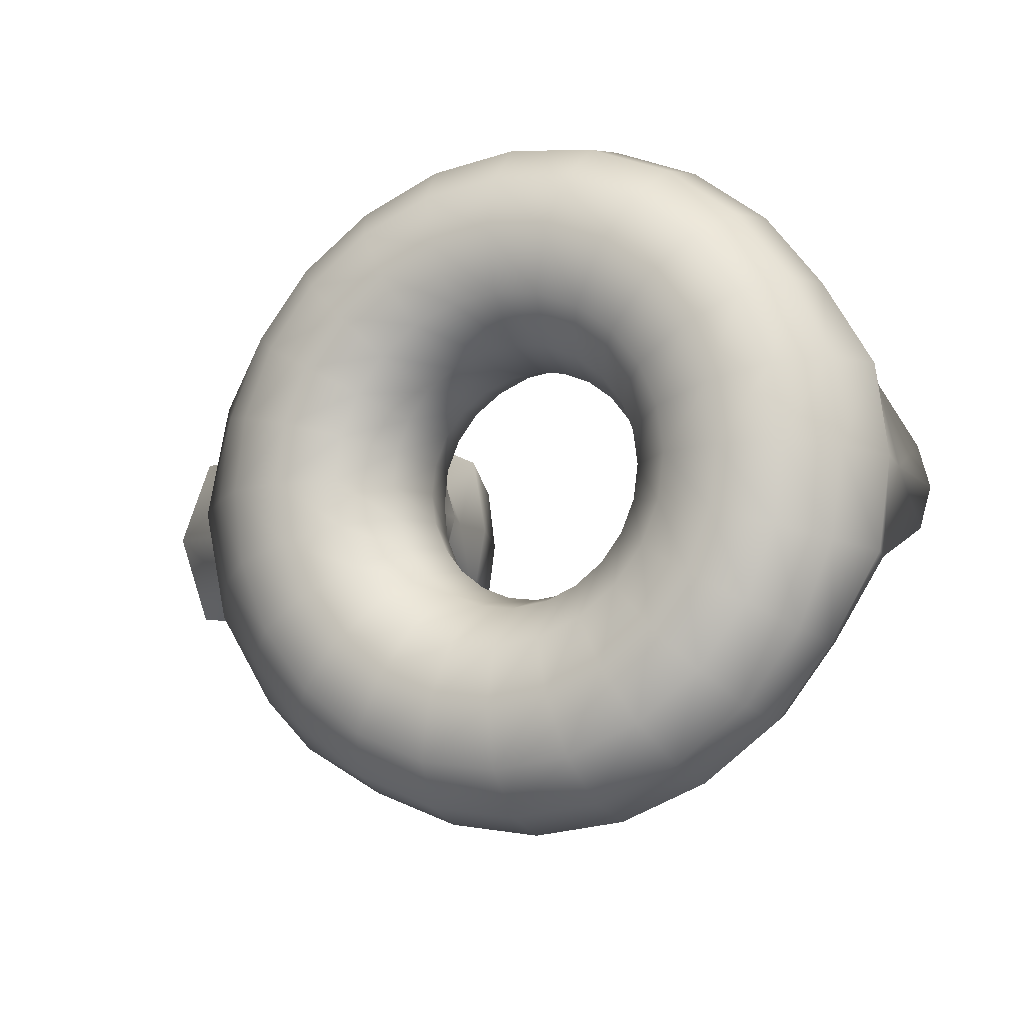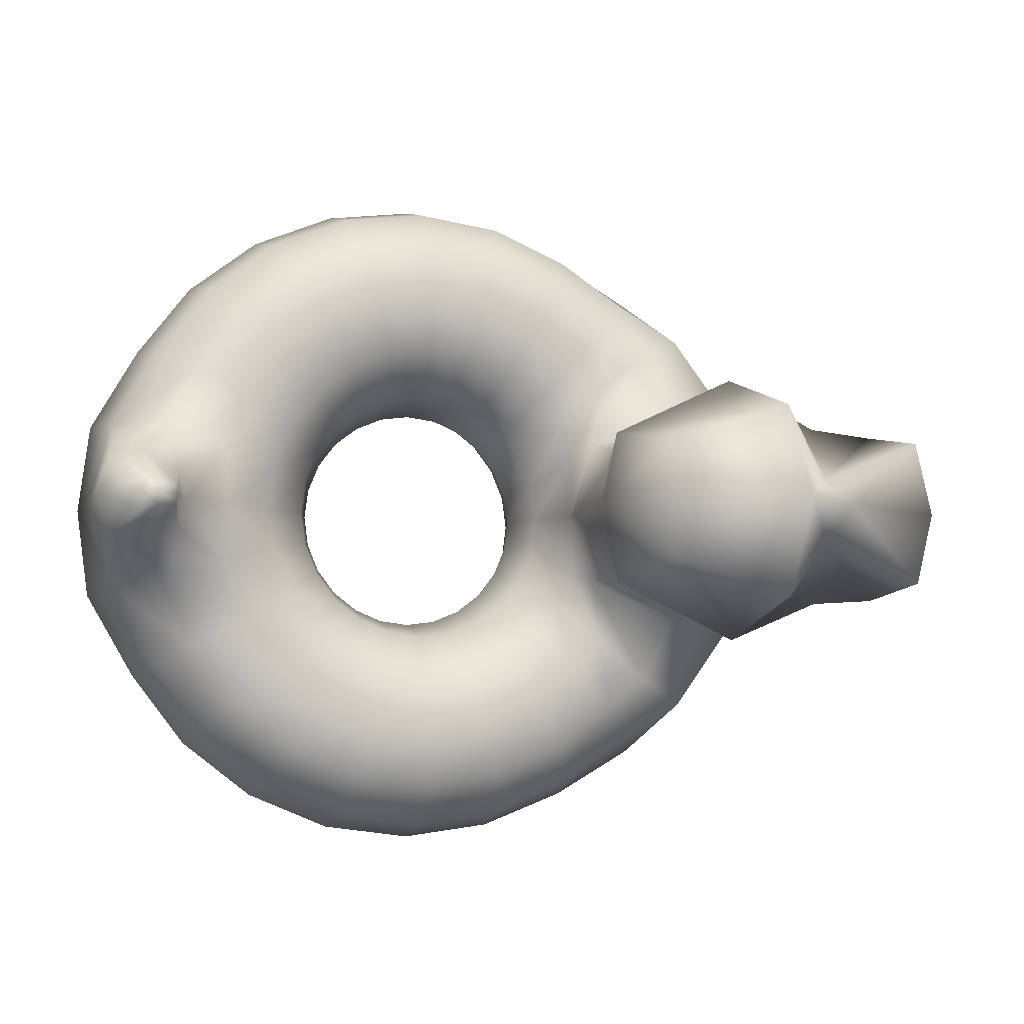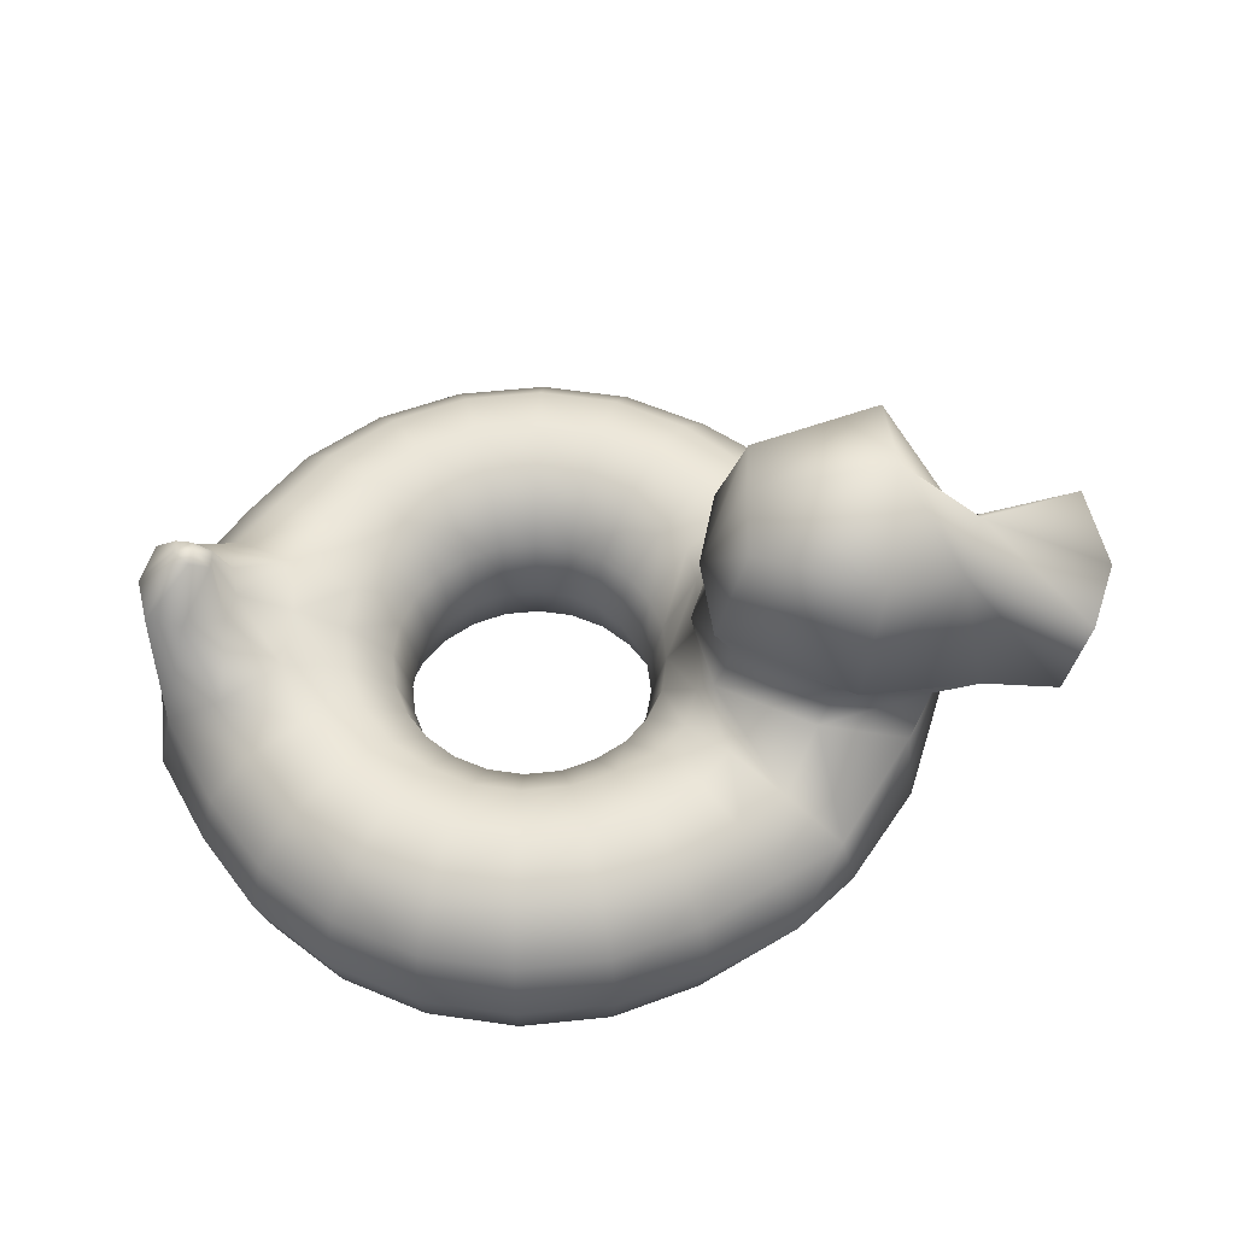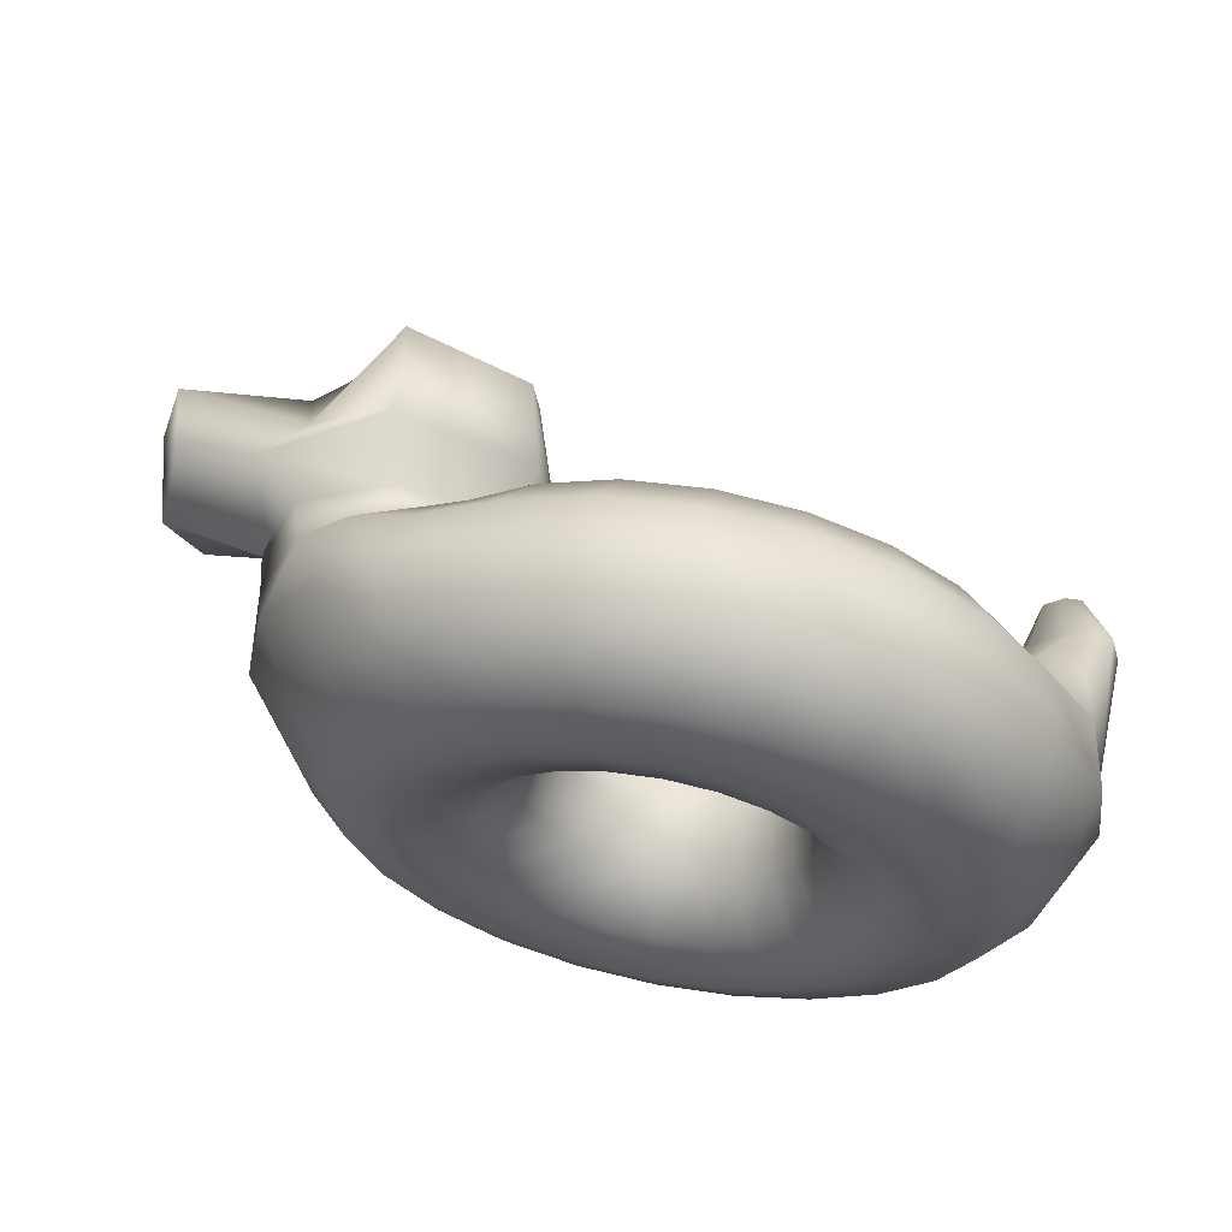
<metadata>
{"format":"obj","ext":"obj","renderer":"f3d","projection":"perspective","resolution":1024,"background":"white","views":[{"elev":-10.3,"azim":24.4,"up":"+Z"},{"elev":-5.7,"azim":163.2,"up":"+Z"},{"elev":55.7,"azim":-178.7,"up":"+Y"},{"elev":61.9,"azim":11.5,"up":"+Z"}]}
</metadata>
<code>
o Mesh
v -0.0619 -0.2718 -0.06388
v -0.03647 -0.2716 -0.1243
v 0.00354 -0.2716 -0.1766
v 0.05536 -0.2716 -0.2167
v 0.1157 -0.2717 -0.2417
v 0.1805 -0.2717 -0.2503
v 0.2452 -0.2717 -0.2417
v 0.3056 -0.2717 -0.2167
v 0.3574 -0.2717 -0.177
v 0.3972 -0.2717 -0.1251
v 0.4222 -0.2717 -0.06477
v -0.09294 -0.1476 -0.07622
v -0.0651 -0.1479 -0.1438
v -0.02082 -0.1481 -0.2012
v 0.03875 -0.1465 -0.2453
v 0.1071 -0.1468 -0.2739
v 0.1805 -0.1468 -0.2836
v 0.2538 -0.1468 -0.2739
v 0.3222 -0.1468 -0.2456
v 0.381 -0.1468 -0.2005
v 0.426 -0.1468 -0.1418
v 0.4544 -0.1468 -0.07339
v -0.1603 -0.05171 -0.1351
v -0.1394 -0.06283 -0.2157
v -0.08609 -0.0653 -0.2745
v -0.007323 -0.05653 -0.3254
v 0.08349 -0.05504 -0.3619
v 0.1805 -0.05519 -0.3748
v 0.2775 -0.05521 -0.3621
v 0.3679 -0.05521 -0.3246
v 0.4455 -0.05521 -0.2651
v 0.5051 -0.05521 -0.1874
v 0.5425 -0.05521 -0.09702
v -0.1948 0.0007123 -0.1595
v -0.226 -0.02482 -0.2959
v -0.1691 -0.0299 -0.3661
v -0.06941 -0.02258 -0.4331
v 0.05115 -0.02132 -0.4827
v 0.1805 -0.02155 -0.4999
v 0.3098 -0.02157 -0.4829
v 0.4304 -0.02156 -0.4329
v 0.5339 -0.02156 -0.3535
v 0.6134 -0.02156 -0.2499
v 0.6649 -0.003727 -0.1273
v -0.3975 -0.005361 -0.2433
v -0.3366 -0.04717 -0.38
v -0.2512 -0.05881 -0.45
v -0.1308 -0.05611 -0.5402
v 0.01872 -0.05492 -0.6036
v 0.1805 -0.05505 -0.625
v 0.3422 -0.05506 -0.6037
v 0.4929 -0.05506 -0.5413
v 0.6224 -0.05506 -0.4419
v 0.7217 -0.05506 -0.3125
v 0.7849 -0.0368 -0.1942
v -0.5845 -0.07212 -0.2276
v -0.4518 -0.1257 -0.4386
v -0.33 -0.1433 -0.5142
v -0.1763 -0.147 -0.6183
v -0.004872 -0.1467 -0.6918
v 0.1804 -0.1466 -0.7166
v 0.3659 -0.1466 -0.6921
v 0.5387 -0.1466 -0.6205
v 0.6871 -0.1466 -0.5067
v 0.801 -0.1466 -0.3583
v 0.9047 -0.1315 -0.1832
v -0.6057 -0.2607 -0.2431
v -0.4809 -0.265 -0.4413
v -0.3702 -0.2722 -0.5511
v -0.1964 -0.2719 -0.6524
v -0.01347 -0.2717 -0.724
v 0.1805 -0.2717 -0.75
v 0.3746 -0.2717 -0.7245
v 0.5555 -0.2717 -0.6495
v 0.7108 -0.2717 -0.5304
v 0.83 -0.2717 -0.375
v 0.9349 -0.2717 -0.1941
v -0.5148 -0.3988 -0.1857
v -0.4386 -0.3999 -0.3639
v -0.3278 -0.3979 -0.5072
v -0.177 -0.3967 -0.6197
v -0.004923 -0.3967 -0.692
v 0.1804 -0.3967 -0.7166
v 0.3659 -0.3967 -0.6921
v 0.5387 -0.3967 -0.6205
v 0.6871 -0.3967 -0.5067
v 0.801 -0.3967 -0.3583
v 0.8726 -0.3967 -0.1855
v -0.4227 -0.4875 -0.1612
v -0.3608 -0.4878 -0.3114
v -0.2613 -0.488 -0.4417
v -0.132 -0.4882 -0.5412
v 0.01868 -0.4883 -0.6037
v 0.1805 -0.4883 -0.625
v 0.3422 -0.4883 -0.6037
v 0.4929 -0.4883 -0.5413
v 0.6224 -0.4883 -0.4419
v 0.7217 -0.4883 -0.3125
v 0.7842 -0.4883 -0.1618
v -0.3024 -0.5217 -0.1294
v -0.2525 -0.5217 -0.2499
v -0.173 -0.5218 -0.3535
v -0.0695 -0.5218 -0.4329
v 0.05107 -0.5218 -0.4829
v 0.1805 -0.5218 -0.4999
v 0.3098 -0.5218 -0.4829
v 0.4304 -0.5218 -0.4329
v 0.5339 -0.5218 -0.3535
v 0.6134 -0.5218 -0.2499
v 0.6633 -0.5218 -0.1294
v -0.1816 -0.4881 -0.09703
v -0.1442 -0.4881 -0.1874
v -0.08461 -0.4881 -0.2651
v -0.006976 -0.4881 -0.3246
v 0.08343 -0.4881 -0.3621
v 0.1805 -0.4881 -0.3749
v 0.2775 -0.4881 -0.3621
v 0.3679 -0.4881 -0.3246
v 0.4455 -0.4881 -0.2651
v 0.5051 -0.4881 -0.1874
v 0.5425 -0.4881 -0.09702
v -0.09347 -0.3965 -0.07332
v -0.06513 -0.3965 -0.1417
v -0.02005 -0.3965 -0.2005
v 0.03867 -0.3965 -0.2456
v 0.1071 -0.3965 -0.2739
v 0.1805 -0.3965 -0.2836
v 0.2538 -0.3965 -0.2739
v 0.3222 -0.3965 -0.2456
v 0.381 -0.3965 -0.2005
v 0.426 -0.3965 -0.1418
v 0.4544 -0.3965 -0.07339
v -0.2311 0.09504 -0.1406
v -0.4349 0.08137 -0.2113
v -0.6225 0.02386 -0.1814
v -0.1891 0.1913 -0.1669
v -0.4624 0.191 -0.2972
v -0.7091 0.09917 -0.2058
v -0.2472 0.4023 -0.1297
v -0.5025 0.4325 -0.2112
v -0.6658 0.2644 -0.06776
v -0.8656 0.07377 -0.1948
v -0.9107 0.2344 -0.163
v 0.7769 0.05679 -0.06427
v 0.8546 0.08714 -0.1007
v 0.929 0.0906 -0.09119
v 0.7974 0.1758 -0.01992
v 0.8358 0.1951 -0.0264
v 0.8679 0.1955 -0.02918
v -0.0619 -0.2718 0.06388
v -0.03647 -0.2716 0.1243
v 0.00354 -0.2716 0.1766
v 0.05536 -0.2716 0.2167
v 0.1157 -0.2717 0.2417
v 0.1805 -0.2717 0.2503
v 0.2452 -0.2717 0.2417
v 0.3056 -0.2717 0.2167
v 0.3574 -0.2717 0.177
v 0.3972 -0.2717 0.1251
v 0.4222 -0.2717 0.06477
v -0.09294 -0.1476 0.07622
v -0.0651 -0.1479 0.1438
v -0.02082 -0.1481 0.2012
v 0.03875 -0.1465 0.2453
v 0.1071 -0.1468 0.2739
v 0.1805 -0.1468 0.2836
v 0.2538 -0.1468 0.2739
v 0.3222 -0.1468 0.2456
v 0.381 -0.1468 0.2005
v 0.426 -0.1468 0.1418
v 0.4544 -0.1468 0.07339
v -0.1603 -0.05171 0.1351
v -0.1394 -0.06283 0.2157
v -0.08609 -0.0653 0.2745
v -0.007323 -0.05653 0.3254
v 0.08349 -0.05504 0.3619
v 0.1805 -0.05519 0.3748
v 0.2775 -0.05521 0.3621
v 0.3679 -0.05521 0.3246
v 0.4455 -0.05521 0.2651
v 0.5051 -0.05521 0.1874
v 0.5425 -0.05521 0.09702
v -0.1948 0.0007123 0.1595
v -0.226 -0.02482 0.2959
v -0.1691 -0.0299 0.3661
v -0.06941 -0.02258 0.4331
v 0.05115 -0.02132 0.4827
v 0.1805 -0.02155 0.4999
v 0.3098 -0.02157 0.4829
v 0.4304 -0.02156 0.4329
v 0.5339 -0.02156 0.3535
v 0.6134 -0.02156 0.2499
v 0.6649 -0.003727 0.1273
v -0.3975 -0.005361 0.2433
v -0.3366 -0.04717 0.38
v -0.2512 -0.05881 0.45
v -0.1308 -0.05611 0.5402
v 0.01872 -0.05492 0.6036
v 0.1805 -0.05505 0.625
v 0.3422 -0.05506 0.6037
v 0.4929 -0.05506 0.5413
v 0.6224 -0.05506 0.4419
v 0.7217 -0.05506 0.3125
v 0.7849 -0.0368 0.1942
v -0.5845 -0.07212 0.2276
v -0.4518 -0.1257 0.4386
v -0.33 -0.1433 0.5142
v -0.1763 -0.147 0.6183
v -0.004872 -0.1467 0.6918
v 0.1804 -0.1466 0.7166
v 0.3659 -0.1466 0.6921
v 0.5387 -0.1466 0.6205
v 0.6871 -0.1466 0.5067
v 0.801 -0.1466 0.3583
v 0.9047 -0.1315 0.1832
v -0.6057 -0.2607 0.2431
v -0.4809 -0.265 0.4413
v -0.3702 -0.2722 0.5511
v -0.1964 -0.2719 0.6524
v -0.01347 -0.2717 0.724
v 0.1805 -0.2717 0.75
v 0.3746 -0.2717 0.7245
v 0.5555 -0.2717 0.6495
v 0.7108 -0.2717 0.5304
v 0.83 -0.2717 0.375
v 0.9349 -0.2717 0.1941
v -0.5148 -0.3988 0.1857
v -0.4386 -0.3999 0.3639
v -0.3278 -0.3979 0.5072
v -0.177 -0.3967 0.6197
v -0.004923 -0.3967 0.692
v 0.1804 -0.3967 0.7166
v 0.3659 -0.3967 0.6921
v 0.5387 -0.3967 0.6205
v 0.6871 -0.3967 0.5067
v 0.801 -0.3967 0.3583
v 0.8726 -0.3967 0.1855
v -0.4227 -0.4875 0.1612
v -0.3608 -0.4878 0.3114
v -0.2613 -0.488 0.4417
v -0.132 -0.4882 0.5412
v 0.01868 -0.4883 0.6037
v 0.1805 -0.4883 0.625
v 0.3422 -0.4883 0.6037
v 0.4929 -0.4883 0.5413
v 0.6224 -0.4883 0.4419
v 0.7217 -0.4883 0.3125
v 0.7842 -0.4883 0.1618
v -0.3024 -0.5217 0.1294
v -0.2525 -0.5217 0.2499
v -0.173 -0.5218 0.3535
v -0.0695 -0.5218 0.4329
v 0.05107 -0.5218 0.4829
v 0.1805 -0.5218 0.4999
v 0.3098 -0.5218 0.4829
v 0.4304 -0.5218 0.4329
v 0.5339 -0.5218 0.3535
v 0.6134 -0.5218 0.2499
v 0.6633 -0.5218 0.1294
v -0.1816 -0.4881 0.09703
v -0.1442 -0.4881 0.1874
v -0.08461 -0.4881 0.2651
v -0.006976 -0.4881 0.3246
v 0.08343 -0.4881 0.3621
v 0.1805 -0.4881 0.3749
v 0.2775 -0.4881 0.3621
v 0.3679 -0.4881 0.3246
v 0.4455 -0.4881 0.2651
v 0.5051 -0.4881 0.1874
v 0.5425 -0.4881 0.09702
v -0.09347 -0.3965 0.07332
v -0.06513 -0.3965 0.1417
v -0.02005 -0.3965 0.2005
v 0.03867 -0.3965 0.2456
v 0.1071 -0.3965 0.2739
v 0.1805 -0.3965 0.2836
v 0.2538 -0.3965 0.2739
v 0.3222 -0.3965 0.2456
v 0.381 -0.3965 0.2005
v 0.426 -0.3965 0.1418
v 0.4544 -0.3965 0.07339
v -0.2311 0.09504 0.1406
v -0.4349 0.08137 0.2113
v -0.6225 0.02386 0.1814
v -0.1891 0.1913 0.1669
v -0.4624 0.191 0.2972
v -0.7091 0.09917 0.2058
v -0.2472 0.4023 0.1297
v -0.5025 0.4325 0.2112
v -0.6658 0.2644 0.06776
v -0.8656 0.07377 0.1948
v -0.9107 0.2344 0.163
v 0.7769 0.05679 0.06427
v 0.8546 0.08714 0.1007
v 0.929 0.0906 0.09119
v 0.7974 0.1758 0.01992
v 0.8358 0.1951 0.0264
v 0.8679 0.1955 0.02918
v -0.5197 0.5218 -1.192e-16
v -0.6919 0.3572 -7.638e-17
v -0.2436 0.4319 -9.582e-17
v -0.7038 0.01455 1.285e-17
v -0.908 0.02474 1.019e-17
v -0.9605 0.2133 -3.89e-17
v -0.1479 0.004434 1.548e-17
v -0.179 0.09832 -8.967e-18
v -0.1598 0.1938 -3.384e-17
v 0.6539 0.006028 1.507e-17
v 0.8328 0.2036 -3.638e-17
v 0.762 0.05287 2.868e-18
v 0.9529 0.0965 -8.494e-18
v 0.7959 0.1757 -2.913e-17
v 0.8696 0.1973 -3.474e-17
v -0.6835 -0.07605 3.644e-17
v -0.689 -0.01048 1.936e-17
v -0.1008 -0.1461 5.469e-17
v -0.1563 -0.04622 2.867e-17
v 0.464 -0.1468 5.487e-17
v 0.5553 -0.05521 3.101e-17
v 0.9486 -0.1521 5.623e-17
v -0.6555 -0.2627 8.504e-17
v -0.5387 -0.3989 1.205e-16
v -0.07085 -0.272 8.745e-17
v -0.4437 -0.4875 1.436e-16
v -0.3194 -0.5217 1.525e-16
v -0.1944 -0.4881 1.437e-16
v -0.1032 -0.3965 1.199e-16
v 0.4307 -0.2717 8.737e-17
v 0.464 -0.3965 1.199e-16
v 0.9605 -0.2717 8.737e-17
v 0.897 -0.3967 1.199e-16
v 0.8054 -0.4883 1.438e-16
v 0.6803 -0.5218 1.525e-16
v 0.5553 -0.4881 1.437e-16
g Default
f 1 2 13 12
f 2 3 14 13
f 3 4 15 14
f 4 5 16 15
f 5 6 17 16
f 6 7 18 17
f 7 8 19 18
f 8 9 20 19
f 9 10 21 20
f 10 11 22 21
f 12 13 24 23
f 13 14 25 24
f 14 15 26 25
f 15 16 27 26
f 16 17 28 27
f 17 18 29 28
f 18 19 30 29
f 19 20 31 30
f 20 21 32 31
f 21 22 33 32
f 23 24 35 34
f 24 25 36 35
f 25 26 37 36
f 26 27 38 37
f 27 28 39 38
f 28 29 40 39
f 29 30 41 40
f 30 31 42 41
f 31 32 43 42
f 32 33 44 43
f 34 35 46 45
f 35 36 47 46
f 36 37 48 47
f 37 38 49 48
f 38 39 50 49
f 39 40 51 50
f 40 41 52 51
f 41 42 53 52
f 42 43 54 53
f 43 44 55 54
f 45 46 57 56
f 46 47 58 57
f 47 48 59 58
f 48 49 60 59
f 49 50 61 60
f 50 51 62 61
f 51 52 63 62
f 52 53 64 63
f 53 54 65 64
f 54 55 66 65
f 56 57 68 67
f 57 58 69 68
f 58 59 70 69
f 59 60 71 70
f 60 61 72 71
f 61 62 73 72
f 62 63 74 73
f 63 64 75 74
f 64 65 76 75
f 65 66 77 76
f 67 68 79 78
f 68 69 80 79
f 69 70 81 80
f 70 71 82 81
f 71 72 83 82
f 72 73 84 83
f 73 74 85 84
f 74 75 86 85
f 75 76 87 86
f 76 77 88 87
f 78 79 90 89
f 79 80 91 90
f 80 81 92 91
f 81 82 93 92
f 82 83 94 93
f 83 84 95 94
f 84 85 96 95
f 85 86 97 96
f 86 87 98 97
f 87 88 99 98
f 89 90 101 100
f 90 91 102 101
f 91 92 103 102
f 92 93 104 103
f 93 94 105 104
f 94 95 106 105
f 95 96 107 106
f 96 97 108 107
f 97 98 109 108
f 98 99 110 109
f 100 101 112 111
f 101 102 113 112
f 102 103 114 113
f 103 104 115 114
f 104 105 116 115
f 105 106 117 116
f 106 107 118 117
f 107 108 119 118
f 108 109 120 119
f 109 110 121 120
f 111 112 123 122
f 112 113 124 123
f 113 114 125 124
f 114 115 126 125
f 115 116 127 126
f 116 117 128 127
f 117 118 129 128
f 118 119 130 129
f 119 120 131 130
f 120 121 132 131
f 122 123 2 1
f 123 124 3 2
f 124 125 4 3
f 125 126 5 4
f 126 127 6 5
f 127 128 7 6
f 128 129 8 7
f 129 130 9 8
f 130 131 10 9
f 131 132 11 10
f 34 45 134 133
f 45 56 135 134
f 133 134 137 136
f 134 135 138 137
f 136 137 140 139
f 137 138 141 140
f 141 138 142 143
f 66 55 145 146
f 55 44 144 145
f 146 145 148 149
f 145 144 147 148
f 150 161 162 151
f 151 162 163 152
f 152 163 164 153
f 153 164 165 154
f 154 165 166 155
f 155 166 167 156
f 156 167 168 157
f 157 168 169 158
f 158 169 170 159
f 159 170 171 160
f 161 172 173 162
f 162 173 174 163
f 163 174 175 164
f 164 175 176 165
f 165 176 177 166
f 166 177 178 167
f 167 178 179 168
f 168 179 180 169
f 169 180 181 170
f 170 181 182 171
f 172 183 184 173
f 173 184 185 174
f 174 185 186 175
f 175 186 187 176
f 176 187 188 177
f 177 188 189 178
f 178 189 190 179
f 179 190 191 180
f 180 191 192 181
f 181 192 193 182
f 183 194 195 184
f 184 195 196 185
f 185 196 197 186
f 186 197 198 187
f 187 198 199 188
f 188 199 200 189
f 189 200 201 190
f 190 201 202 191
f 191 202 203 192
f 192 203 204 193
f 194 205 206 195
f 195 206 207 196
f 196 207 208 197
f 197 208 209 198
f 198 209 210 199
f 199 210 211 200
f 200 211 212 201
f 201 212 213 202
f 202 213 214 203
f 203 214 215 204
f 205 216 217 206
f 206 217 218 207
f 207 218 219 208
f 208 219 220 209
f 209 220 221 210
f 210 221 222 211
f 211 222 223 212
f 212 223 224 213
f 213 224 225 214
f 214 225 226 215
f 216 227 228 217
f 217 228 229 218
f 218 229 230 219
f 219 230 231 220
f 220 231 232 221
f 221 232 233 222
f 222 233 234 223
f 223 234 235 224
f 224 235 236 225
f 225 236 237 226
f 227 238 239 228
f 228 239 240 229
f 229 240 241 230
f 230 241 242 231
f 231 242 243 232
f 232 243 244 233
f 233 244 245 234
f 234 245 246 235
f 235 246 247 236
f 236 247 248 237
f 238 249 250 239
f 239 250 251 240
f 240 251 252 241
f 241 252 253 242
f 242 253 254 243
f 243 254 255 244
f 244 255 256 245
f 245 256 257 246
f 246 257 258 247
f 247 258 259 248
f 249 260 261 250
f 250 261 262 251
f 251 262 263 252
f 252 263 264 253
f 253 264 265 254
f 254 265 266 255
f 255 266 267 256
f 256 267 268 257
f 257 268 269 258
f 258 269 270 259
f 260 271 272 261
f 261 272 273 262
f 262 273 274 263
f 263 274 275 264
f 264 275 276 265
f 265 276 277 266
f 266 277 278 267
f 267 278 279 268
f 268 279 280 269
f 269 280 281 270
f 271 150 151 272
f 272 151 152 273
f 273 152 153 274
f 274 153 154 275
f 275 154 155 276
f 276 155 156 277
f 277 156 157 278
f 278 157 158 279
f 279 158 159 280
f 280 159 160 281
f 183 282 283 194
f 194 283 284 205
f 282 285 286 283
f 283 286 287 284
f 285 288 289 286
f 286 289 290 287
f 290 292 291 287
f 215 295 294 204
f 204 294 293 193
f 295 298 297 294
f 294 297 296 293
f 323 1 12 316
f 11 328 318 22
f 316 12 23 317
f 22 318 319 33
f 317 23 34 305
f 33 319 308 44
f 314 56 67 321
f 66 320 330 77
f 321 67 78 322
f 77 330 331 88
f 322 78 89 324
f 88 331 332 99
f 324 89 100 325
f 99 332 333 110
f 325 100 111 326
f 110 333 334 121
f 326 111 122 327
f 121 334 329 132
f 327 122 1 323
f 132 329 328 11
f 305 34 133 306
f 56 314 302 135
f 135 302 315 138
f 306 133 136 307
f 307 136 139 301
f 301 139 140 299
f 299 140 141 300
f 138 315 303 142
f 300 141 143 304
f 142 303 304 143
f 320 66 146 311
f 44 308 310 144
f 311 146 149 313
f 144 310 312 147
f 147 312 309 148
f 148 309 313 149
f 323 316 161 150
f 160 171 318 328
f 316 317 172 161
f 171 182 319 318
f 317 305 183 172
f 182 193 308 319
f 314 321 216 205
f 215 226 330 320
f 321 322 227 216
f 226 237 331 330
f 322 324 238 227
f 237 248 332 331
f 324 325 249 238
f 248 259 333 332
f 325 326 260 249
f 259 270 334 333
f 326 327 271 260
f 270 281 329 334
f 327 323 150 271
f 281 160 328 329
f 305 306 282 183
f 205 284 302 314
f 284 287 315 302
f 306 307 285 282
f 307 301 288 285
f 301 299 289 288
f 299 300 290 289
f 287 291 303 315
f 300 304 292 290
f 291 292 304 303
f 320 311 295 215
f 193 293 310 308
f 311 313 298 295
f 293 296 312 310
f 296 297 309 312
f 297 298 313 309

</code>
